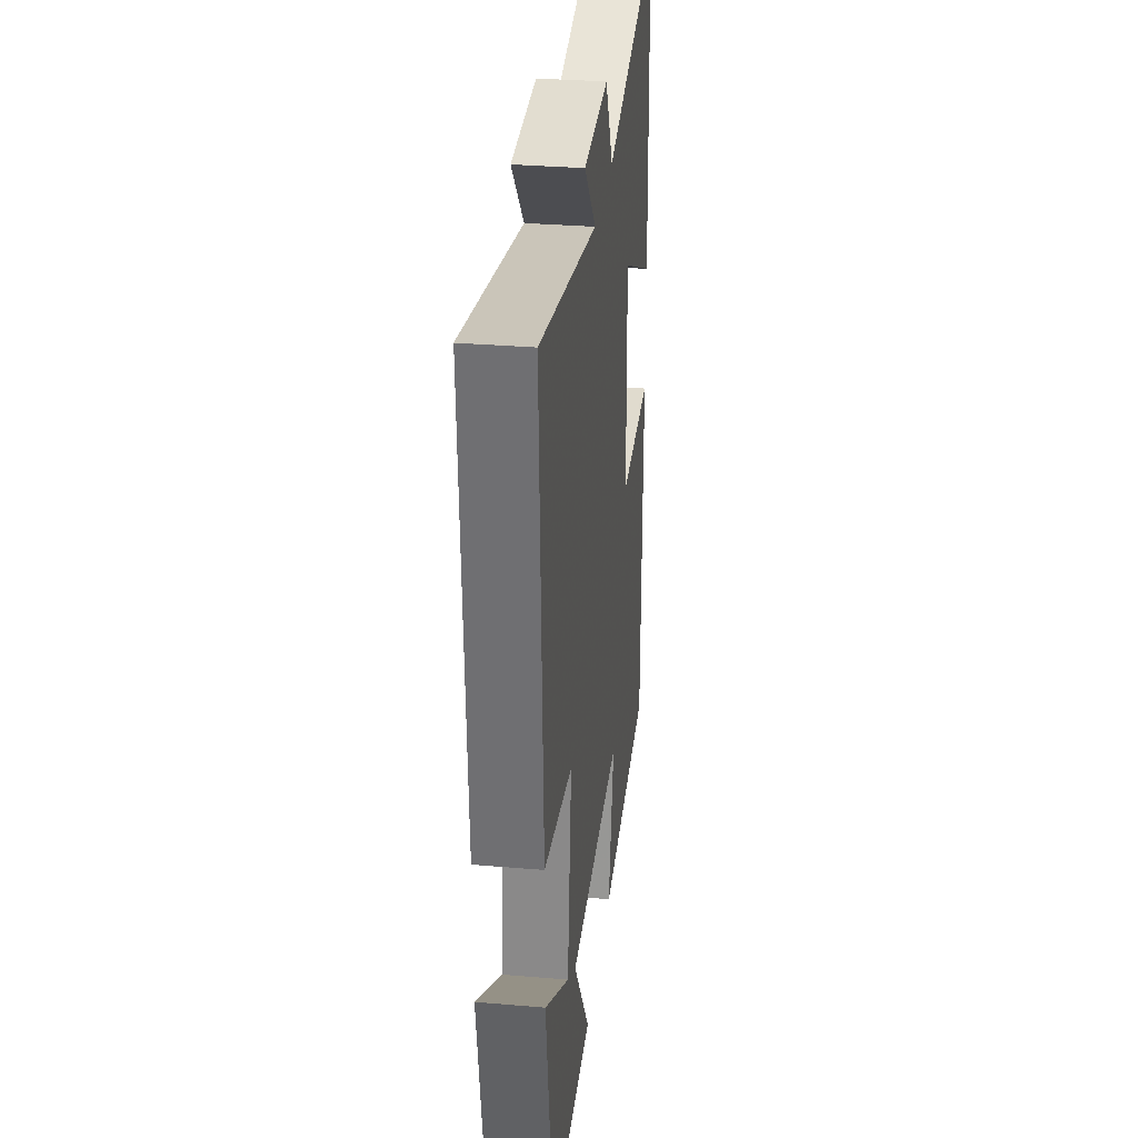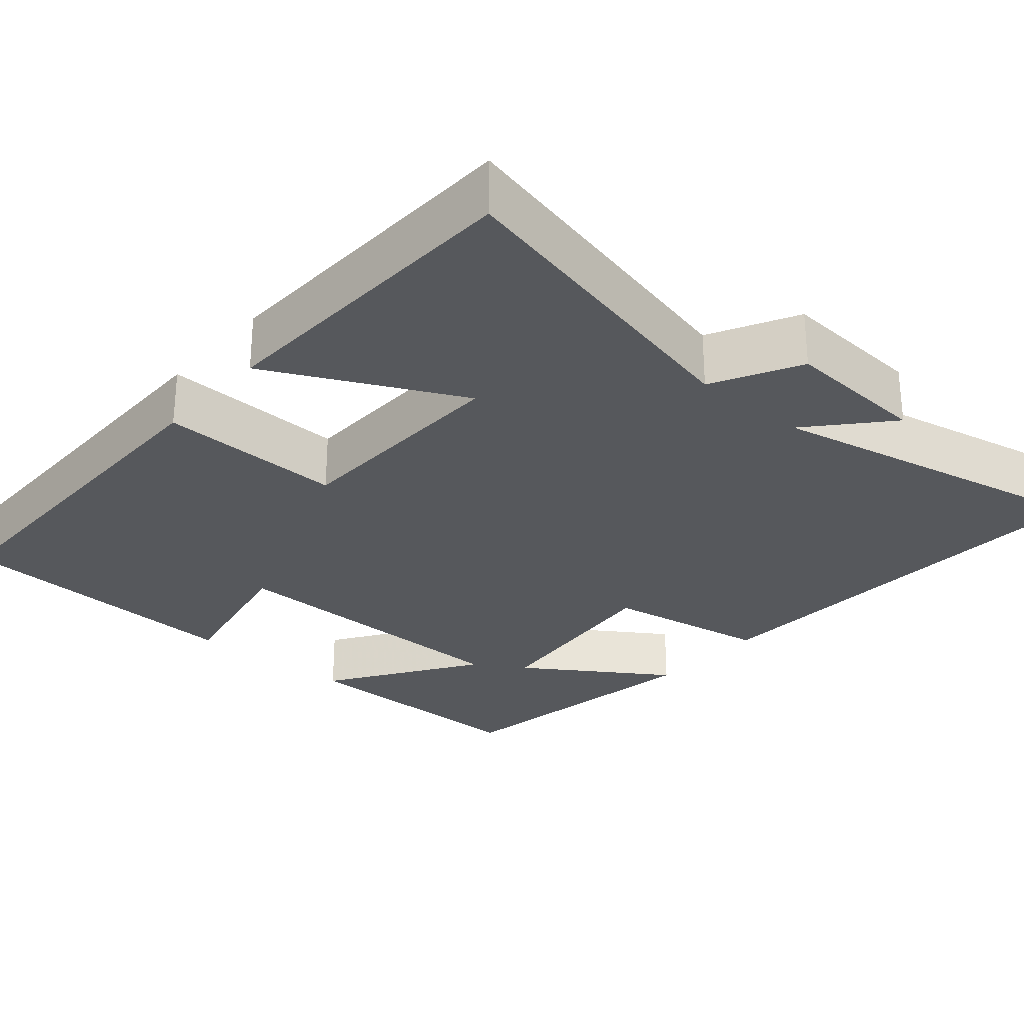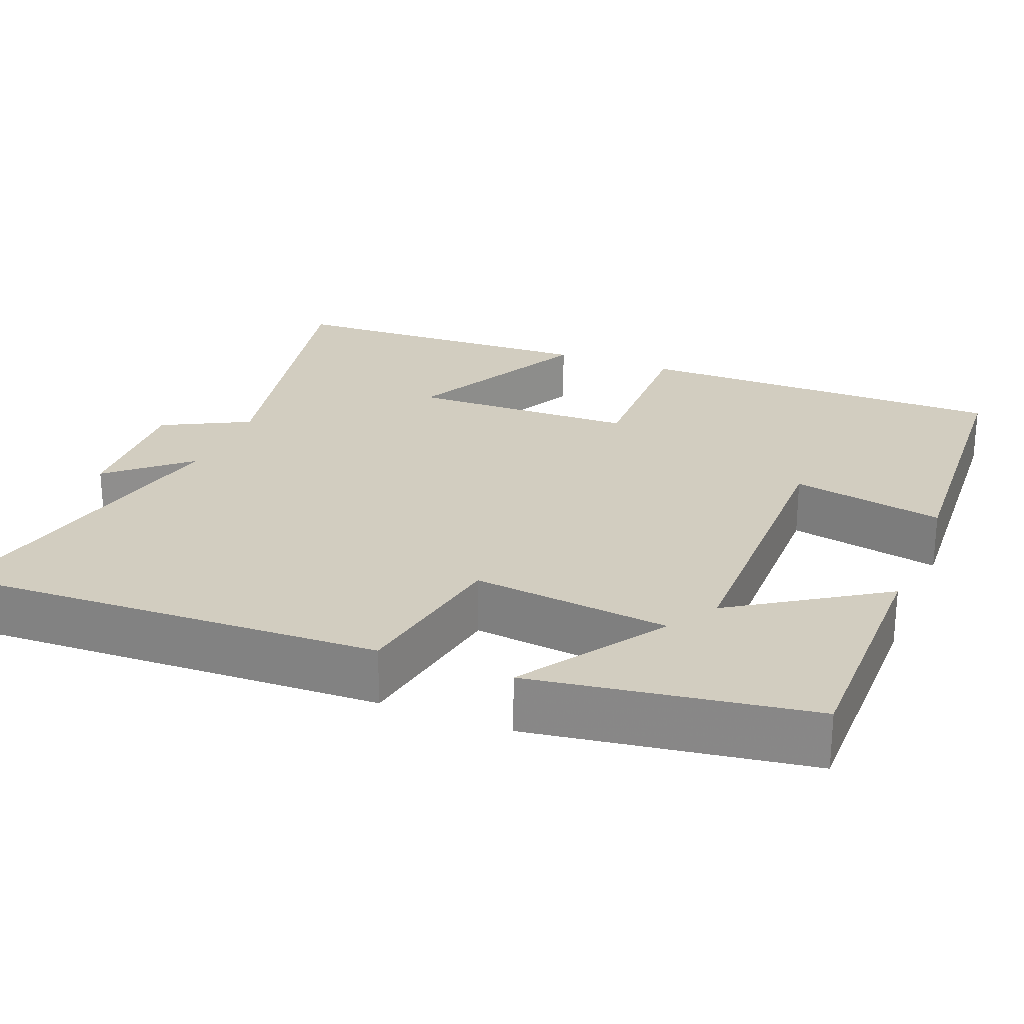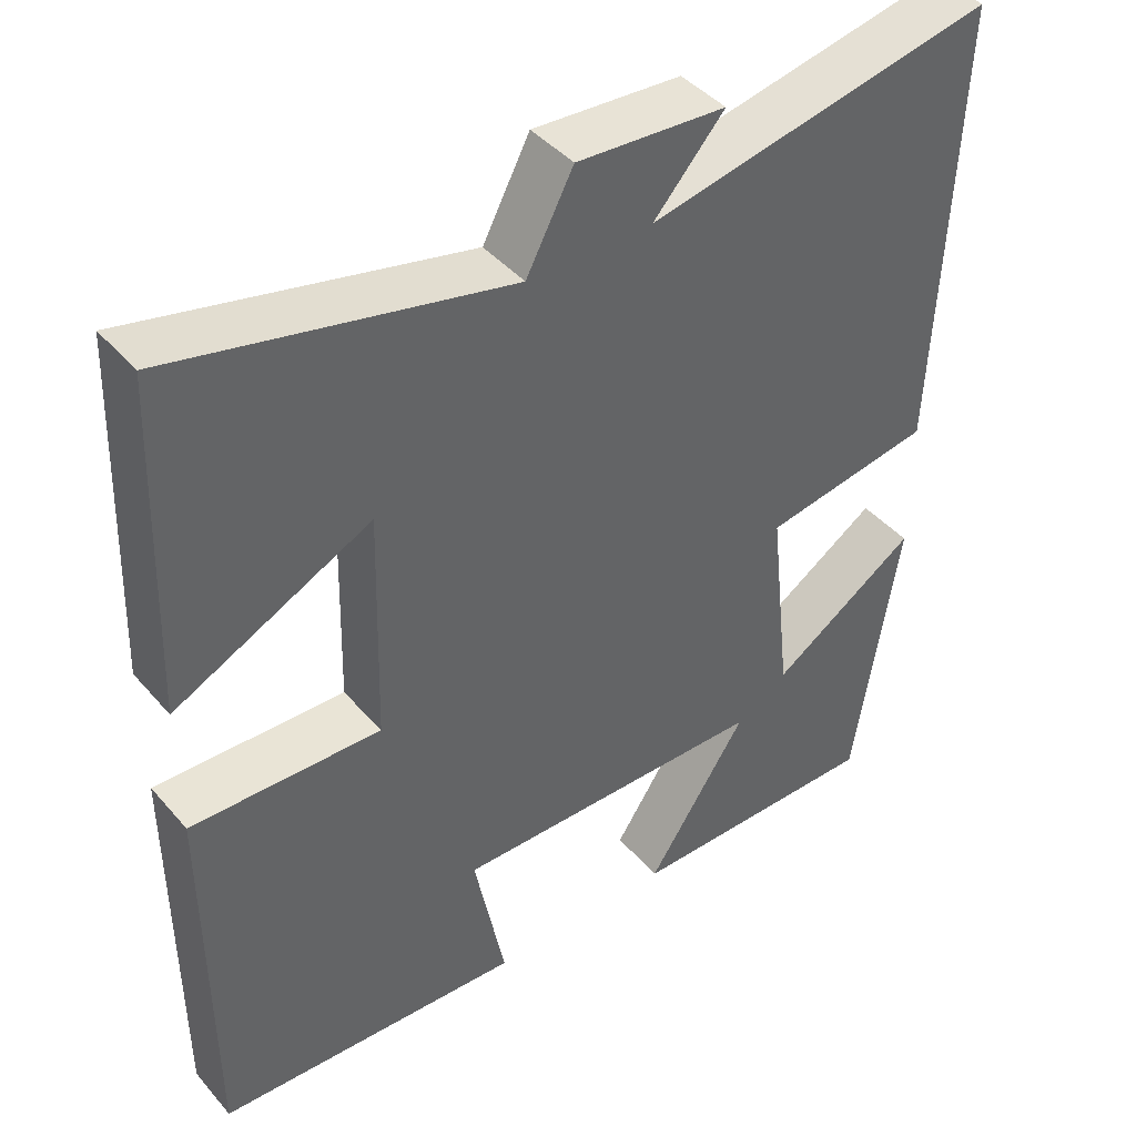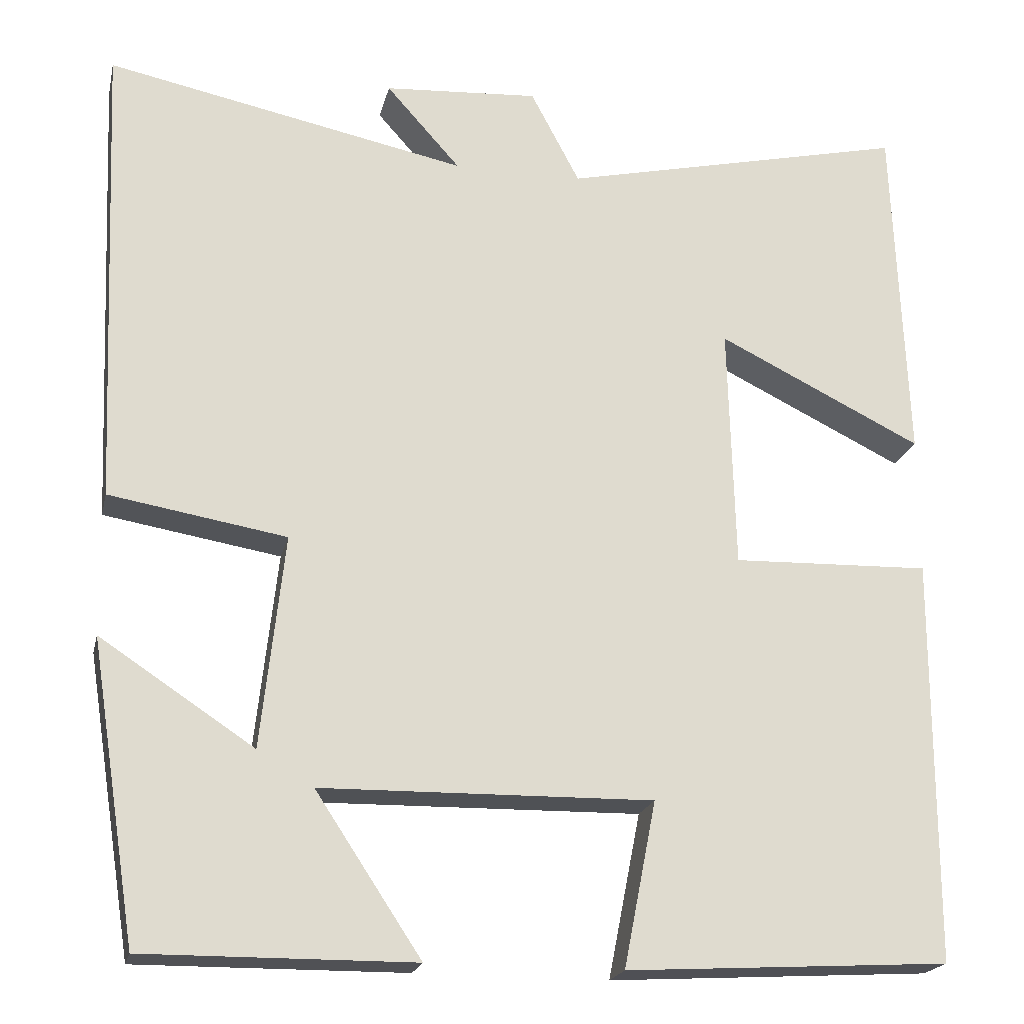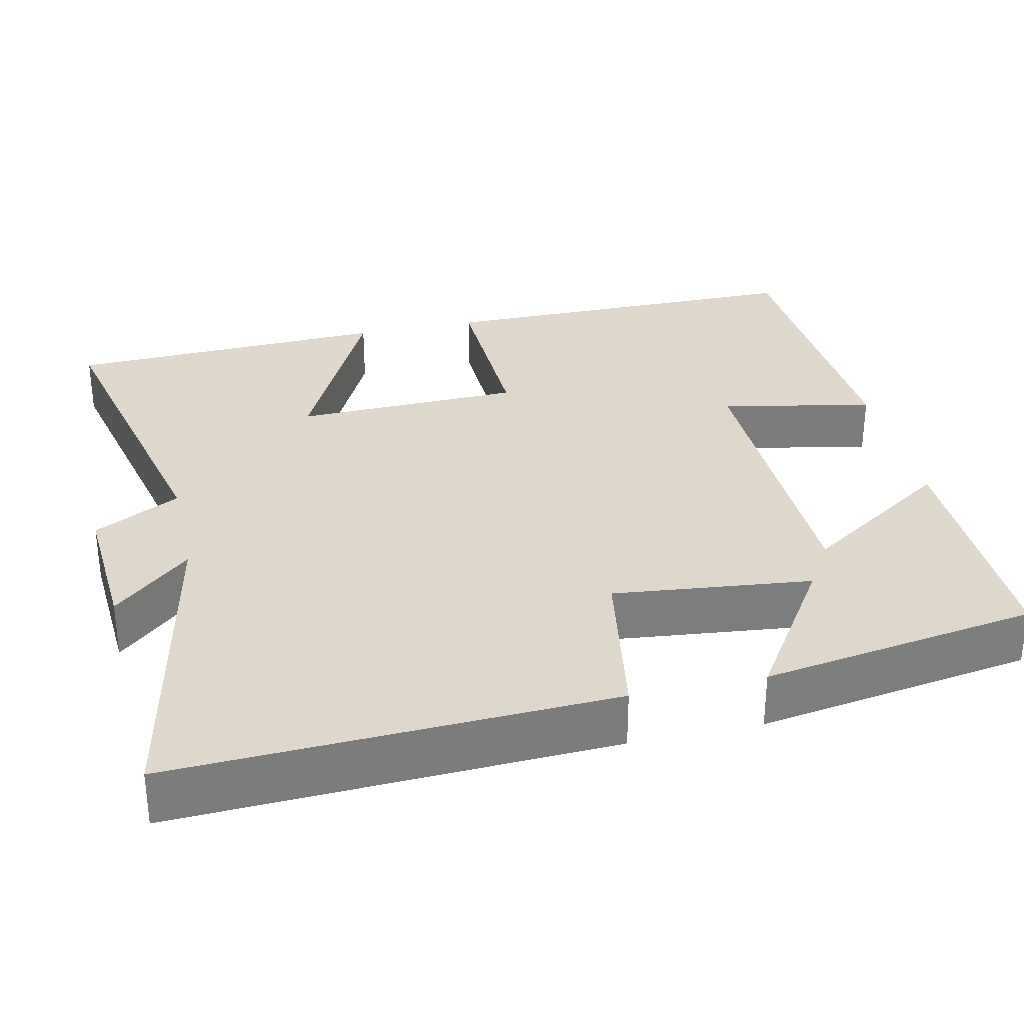
<metadata>
{"format":"obj","ext":"obj","renderer":"f3d","projection":"perspective","resolution":1024,"background":"white","views":[{"elev":31.9,"azim":96.8,"up":"+Z"},{"elev":-28.2,"azim":-40.7,"up":"+Y"},{"elev":24.6,"azim":112.1,"up":"+Y"},{"elev":42.9,"azim":-37.3,"up":"+Z"},{"elev":-20.3,"azim":167.5,"up":"+Z"},{"elev":31.4,"azim":77.3,"up":"+Y"}]}
</metadata>
<code>
v 0.524 0.07 0.589
v 0.5 0.07 0.025
v 0.287 0.07 -0.011
v 0.315 0.07 -0.267
v 0.5 0.07 -0.145
v 0.444 0.07 -0.502
v 0.121 0.07 -0.5
v 0.248 0.07 -0.308
v -0.15 0.07 -0.302
v -0.111 0.07 -0.5
v -0.499 0.07 -0.478
v -0.5 0.07 0.009
v -0.262 0.07 0.002
v -0.254 0.07 0.296
v -0.5 0.07 0.175
v -0.484 0.07 0.594
v -0.066 0.07 0.5
v -0.007 0.07 0.612
v 0.179 0.07 0.6
v 0.09 0.07 0.5
v 0.524 0 0.589
v 0.5 0 0.025
v 0.287 0 -0.011
v 0.315 0 -0.267
v 0.5 0 -0.145
v 0.444 0 -0.502
v 0.121 0 -0.5
v 0.248 0 -0.308
v -0.15 0 -0.302
v -0.111 0 -0.5
v -0.499 0 -0.478
v -0.5 0 0.009
v -0.262 0 0.002
v -0.254 0 0.296
v -0.5 0 0.175
v -0.484 0 0.594
v -0.066 0 0.5
v -0.007 0 0.612
v 0.179 0 0.6
v 0.09 0 0.5
f 17 18 19 20
f 14 15 16 17
f 13 14 17 20
f 10 11 12 13
f 9 10 13
f 8 9 13 20
f 6 7 8
f 4 5 6
f 4 6 8
f 3 4 8 20
f 1 2 3 20
f 40 39 38 37
f 37 36 35 34
f 40 37 34 33
f 33 32 31 30
f 33 30 29
f 40 33 29 28
f 28 27 26
f 26 25 24
f 28 26 24
f 40 28 24 23
f 40 23 22 21
f 1 21 22 2
f 2 22 23 3
f 3 23 24 4
f 4 24 25 5
f 5 25 26 6
f 6 26 27 7
f 7 27 28 8
f 8 28 29 9
f 9 29 30 10
f 10 30 31 11
f 11 31 32 12
f 12 32 33 13
f 13 33 34 14
f 14 34 35 15
f 15 35 36 16
f 16 36 37 17
f 17 37 38 18
f 18 38 39 19
f 19 39 40 20
f 20 40 21 1

</code>
